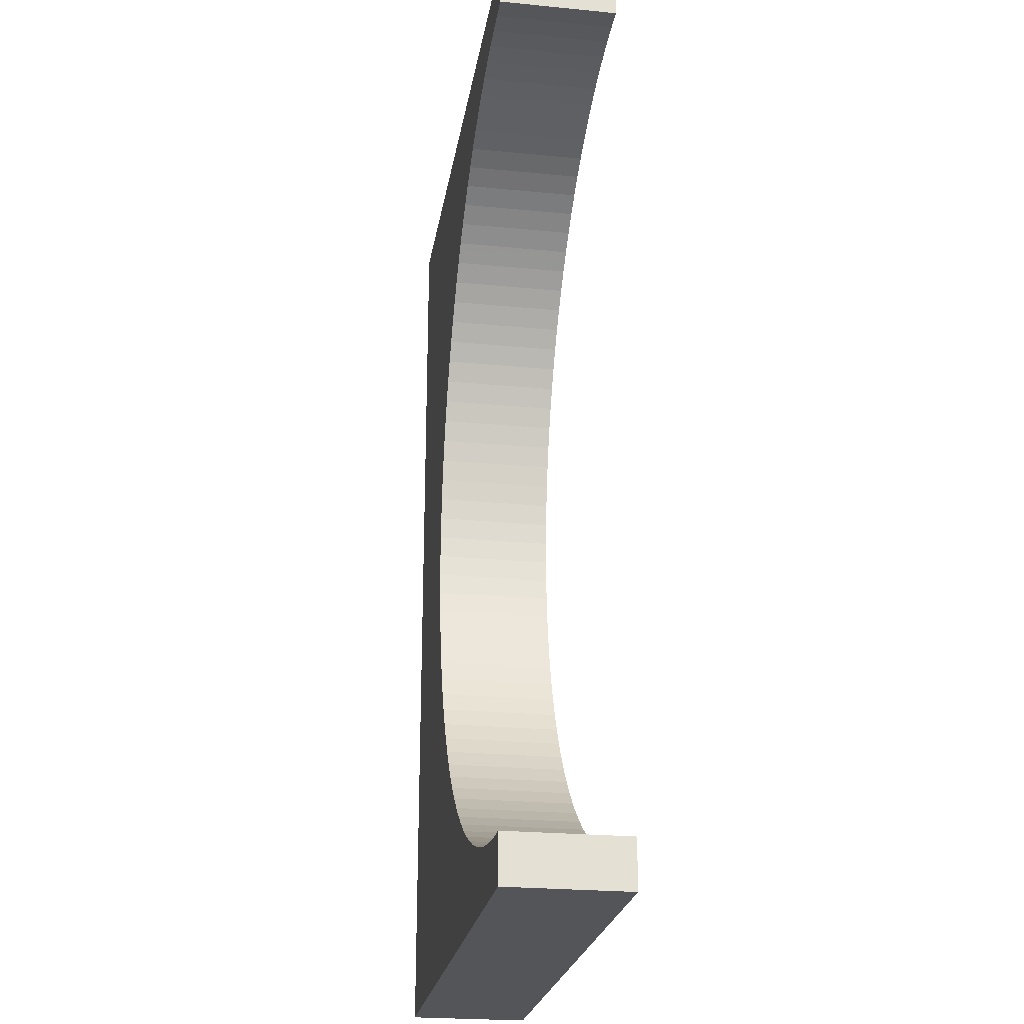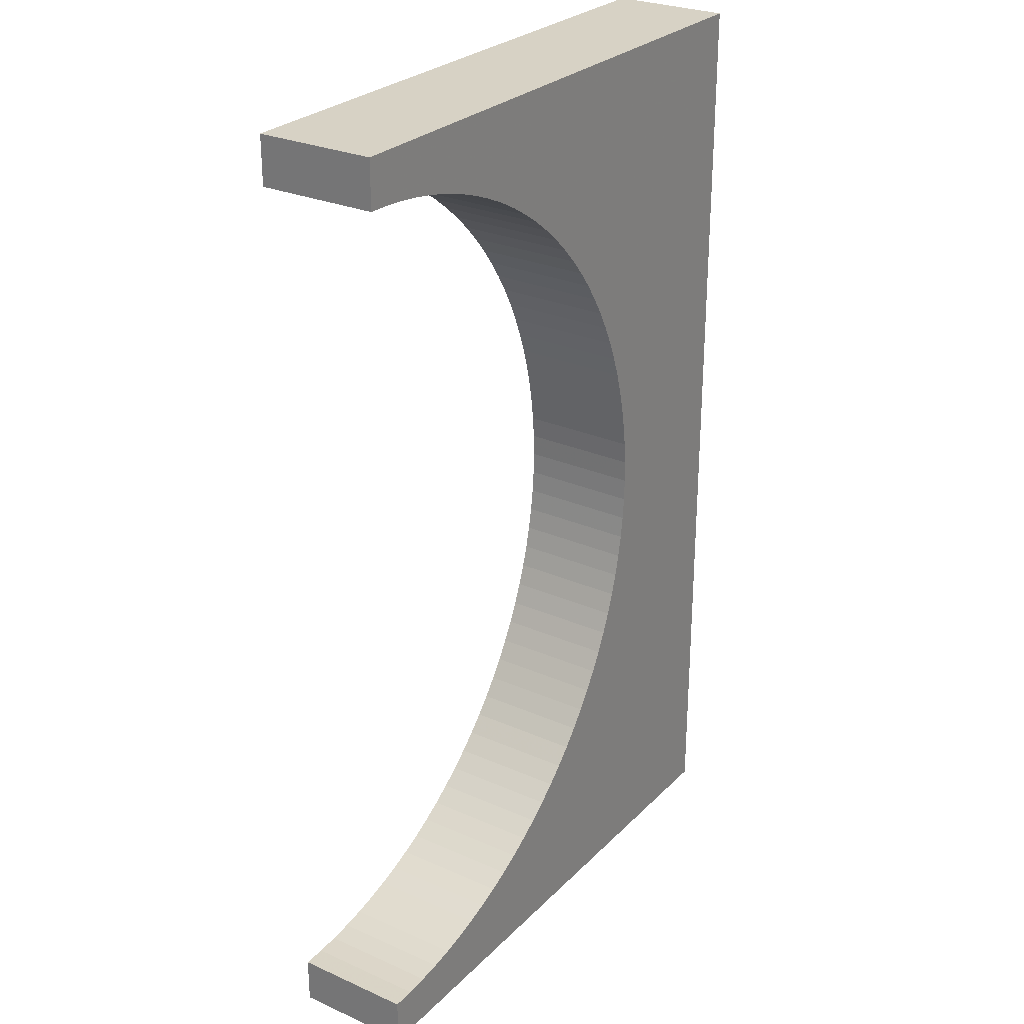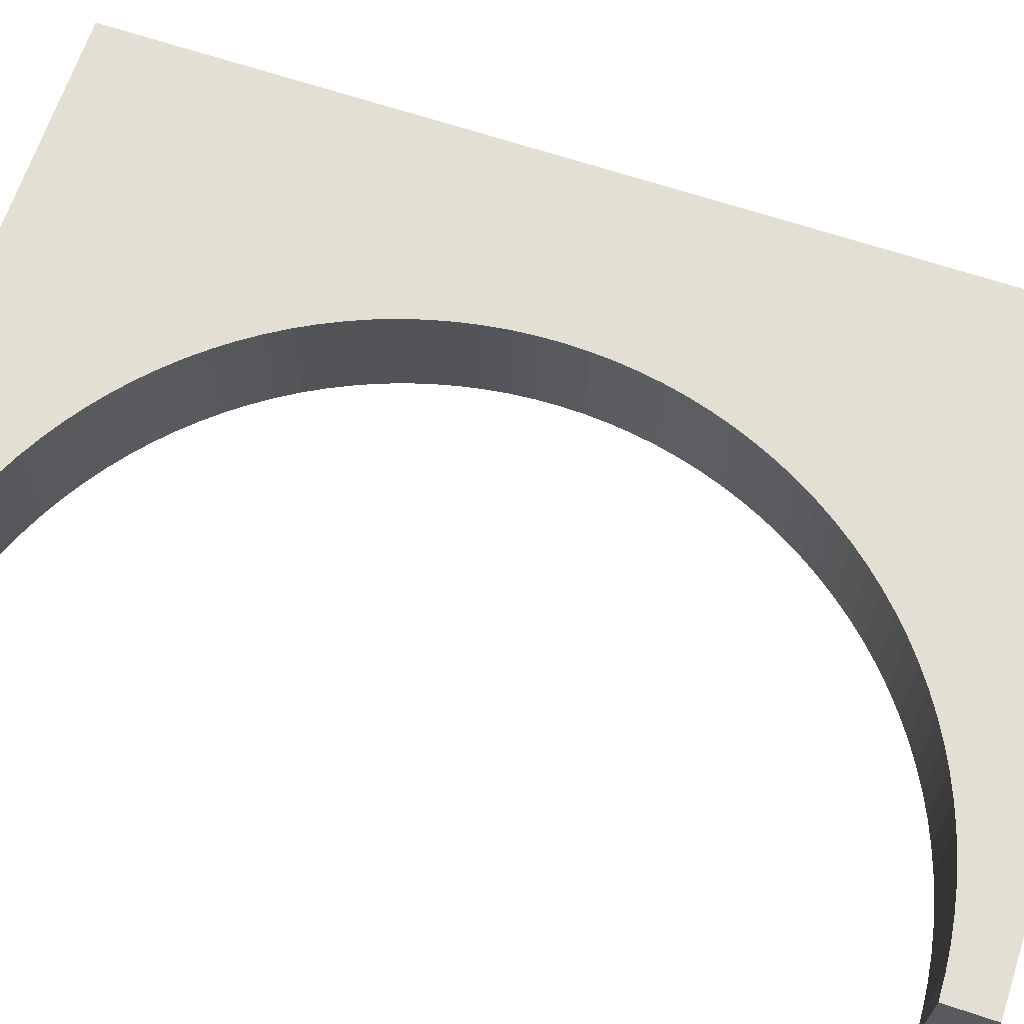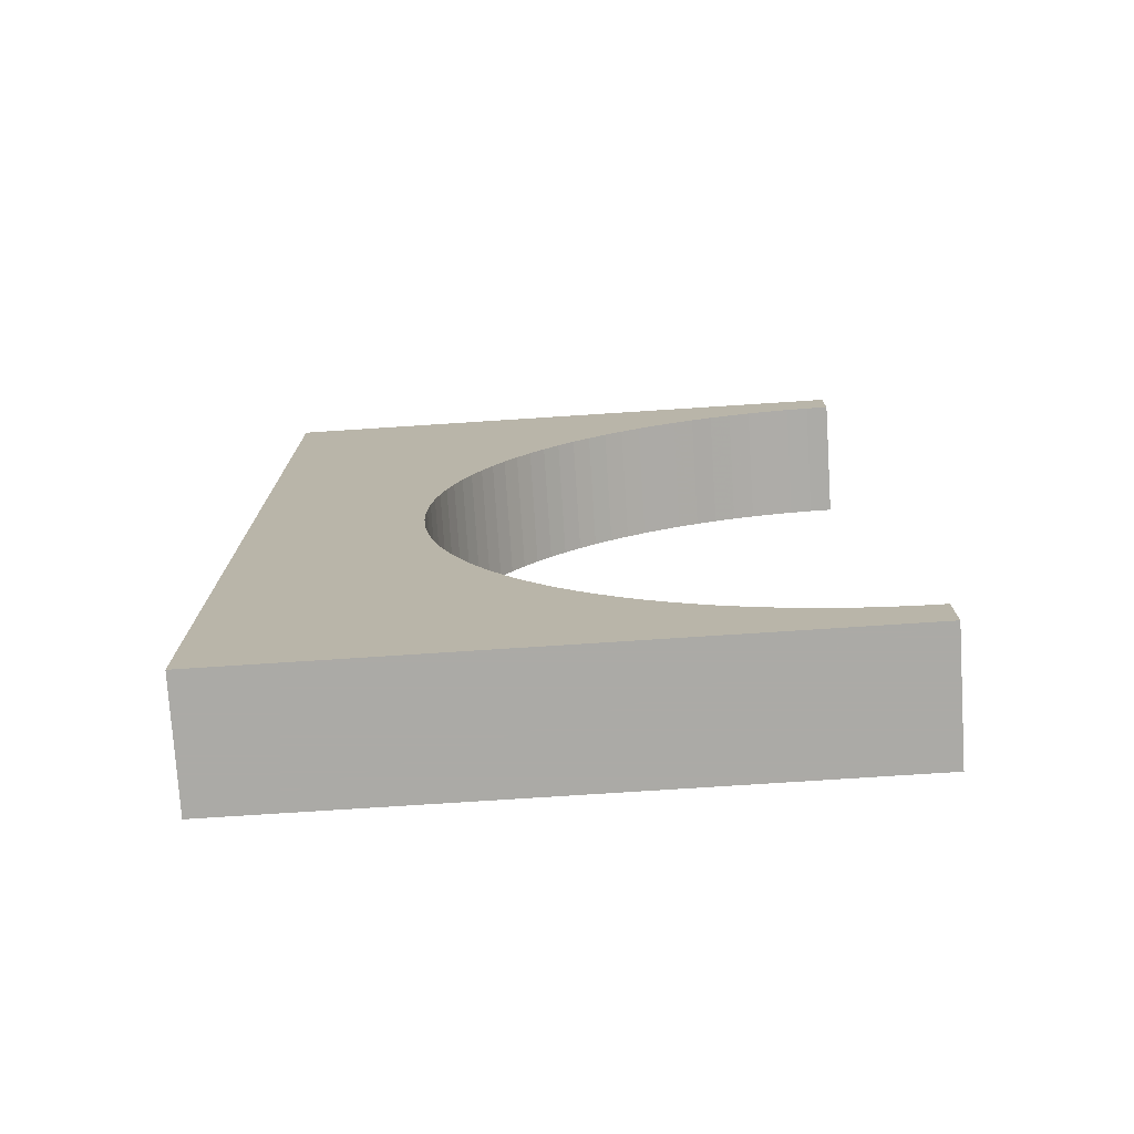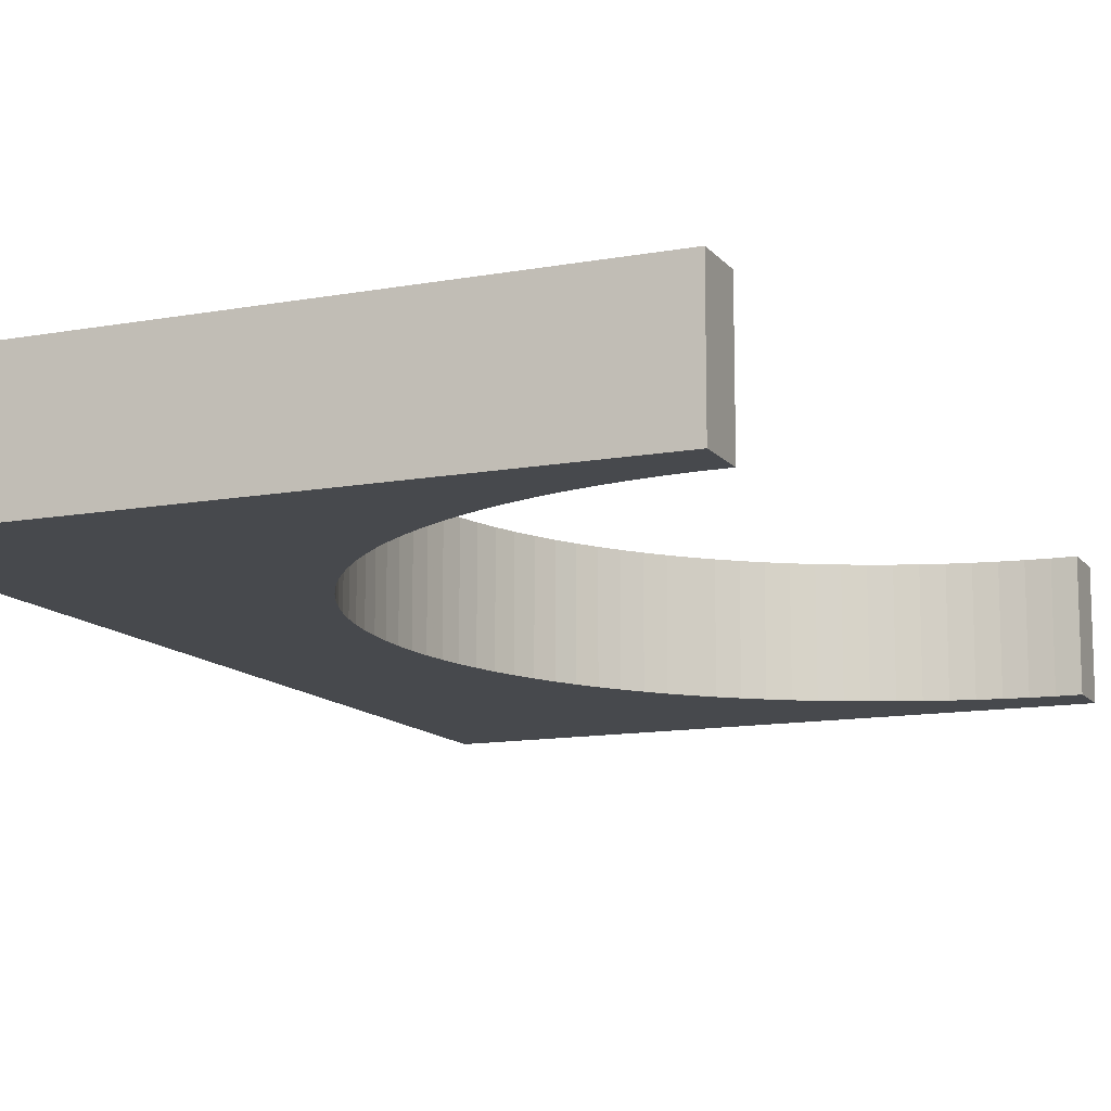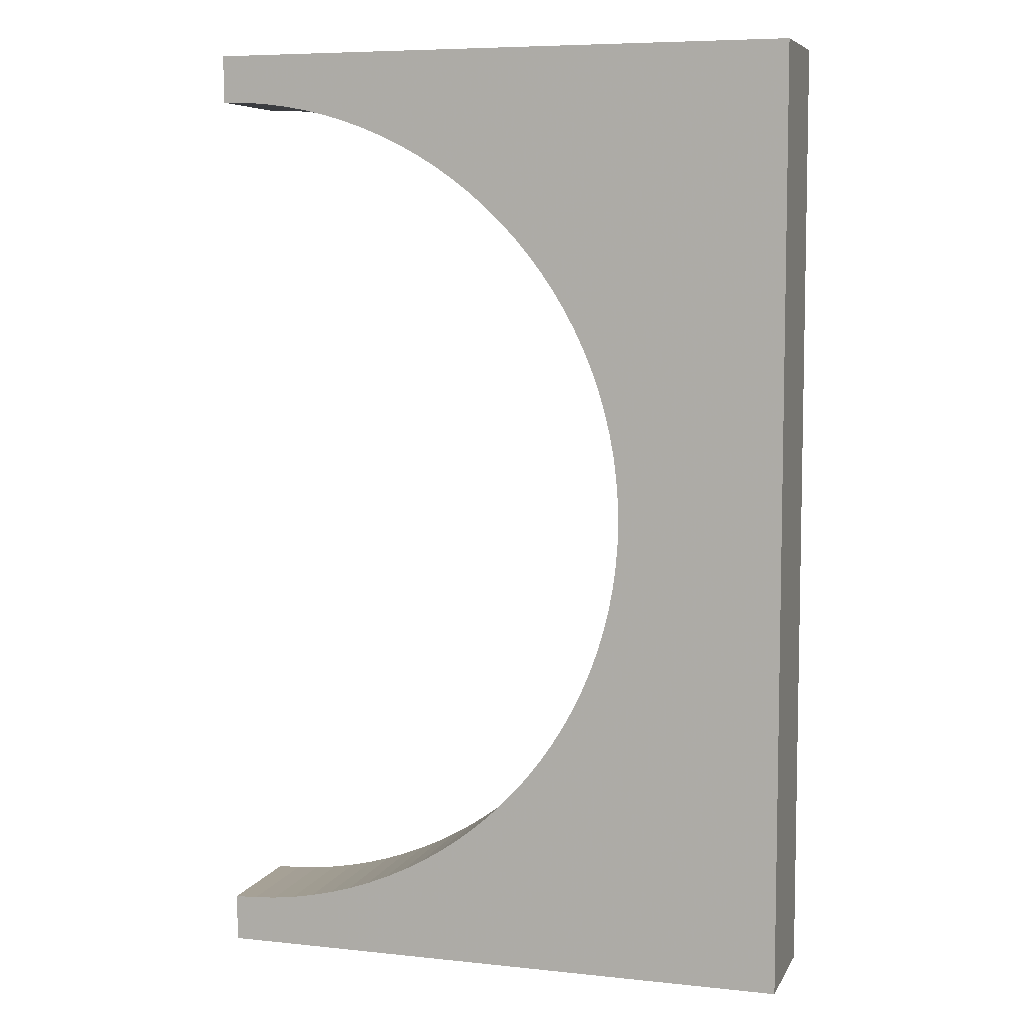
<metadata>
{"format":"obj","ext":"obj","renderer":"f3d","projection":"perspective","resolution":1024,"background":"white","views":[{"elev":-24.1,"azim":80.9,"up":"+Y"},{"elev":27.3,"azim":124.3,"up":"+Y"},{"elev":66.6,"azim":108.4,"up":"+Z"},{"elev":-75.9,"azim":3.7,"up":"+Y"},{"elev":-12.3,"azim":23.3,"up":"+Z"},{"elev":6.9,"azim":-162.8,"up":"+Y"}]}
</metadata>
<code>
v 0 80 10
v 0 80 0
v 0 0 0
v 0 0 10
v 50 0 0
v 50 0 10
v 23.25 15.91 10
v 24.54 14.54 10
v 25.91 13.25 10
v 22.02 17.34 10
v 50 80 10
v 48.12 75.95 10
v 50 76 10
v 46.24 75.8 10
v 44.37 75.56 10
v 27.34 12.02 10
v 42.52 75.21 10
v 40.68 74.77 10
v 38.88 74.24 10
v 20.88 18.84 10
v 28.84 10.88 10
v 19.81 20.39 10
v 30.39 9.808 10
v 18.82 22 10
v 32 8.823 10
v 17.92 23.66 10
v 18.82 58 10
v 19.81 59.61 10
v 17.92 56.34 10
v 17.11 54.64 10
v 16.39 52.9 10
v 15.76 51.12 10
v 15.23 49.32 10
v 33.66 7.924 10
v 14.79 47.48 10
v 14.44 45.63 10
v 14.2 43.76 10
v 14.05 41.88 10
v 14 40 10
v 17.11 25.36 10
v 35.36 7.112 10
v 20.88 61.16 10
v 16.39 27.1 10
v 37.1 6.391 10
v 22.02 62.66 10
v 15.76 28.88 10
v 23.25 64.09 10
v 38.88 5.762 10
v 15.23 30.68 10
v 24.54 65.46 10
v 25.91 66.75 10
v 14.79 32.52 10
v 27.34 67.98 10
v 14.44 34.37 10
v 28.84 69.12 10
v 30.39 70.19 10
v 40.68 5.227 10
v 42.52 4.787 10
v 32 71.18 10
v 44.37 4.443 10
v 14.2 36.24 10
v 33.66 72.08 10
v 46.24 4.197 10
v 35.36 72.89 10
v 14.05 38.12 10
v 37.1 73.61 10
v 48.12 4.049 10
v 50 4 10
v 50 80 0
v 24.54 14.54 0
v 23.25 15.91 0
v 25.91 13.25 0
v 22.02 17.34 0
v 50 76 0
v 48.12 75.95 0
v 46.24 75.8 0
v 44.37 75.56 0
v 27.34 12.02 0
v 42.52 75.21 0
v 40.68 74.77 0
v 38.88 74.24 0
v 20.88 18.84 0
v 28.84 10.88 0
v 19.81 20.39 0
v 30.39 9.808 0
v 18.82 22 0
v 32 8.823 0
v 17.92 23.66 0
v 19.81 59.61 0
v 18.82 58 0
v 17.92 56.34 0
v 17.11 54.64 0
v 16.39 52.9 0
v 15.76 51.12 0
v 15.23 49.32 0
v 33.66 7.924 0
v 14.79 47.48 0
v 14.44 45.63 0
v 14.2 43.76 0
v 14.05 41.88 0
v 14 40 0
v 17.11 25.36 0
v 35.36 7.112 0
v 20.88 61.16 0
v 16.39 27.1 0
v 37.1 6.391 0
v 22.02 62.66 0
v 15.76 28.88 0
v 23.25 64.09 0
v 38.88 5.762 0
v 15.23 30.68 0
v 24.54 65.46 0
v 25.91 66.75 0
v 14.79 32.52 0
v 27.34 67.98 0
v 14.44 34.37 0
v 28.84 69.12 0
v 30.39 70.19 0
v 40.68 5.227 0
v 42.52 4.787 0
v 32 71.18 0
v 44.37 4.443 0
v 14.2 36.24 0
v 33.66 72.08 0
v 46.24 4.197 0
v 35.36 72.89 0
v 14.05 38.12 0
v 37.1 73.61 0
v 48.12 4.049 0
v 50 4 0
f 1 2 3
f 1 3 4
f 3 5 6
f 4 3 6
f 7 4 8
f 9 8 4
f 10 4 7
f 11 12 13
f 11 14 12
f 11 15 14
f 16 9 4
f 11 17 15
f 11 18 17
f 11 19 18
f 20 4 10
f 11 1 19
f 21 16 4
f 22 4 20
f 23 21 4
f 24 4 22
f 25 23 4
f 26 4 24
f 1 27 28
f 1 29 27
f 1 30 29
f 1 31 30
f 1 32 31
f 1 33 32
f 34 25 4
f 1 35 33
f 1 36 35
f 1 37 36
f 1 38 37
f 1 39 38
f 1 4 39
f 40 4 26
f 41 34 4
f 42 1 28
f 43 4 40
f 44 41 4
f 45 1 42
f 46 4 43
f 47 1 45
f 48 44 4
f 49 4 46
f 50 1 47
f 51 1 50
f 52 4 49
f 53 1 51
f 54 4 52
f 55 1 53
f 56 1 55
f 6 48 4
f 6 57 48
f 6 58 57
f 59 1 56
f 6 60 58
f 61 4 54
f 62 1 59
f 63 60 6
f 64 1 62
f 65 4 61
f 66 1 64
f 67 63 6
f 19 1 66
f 39 4 65
f 68 67 6
f 11 69 2
f 11 2 1
f 70 3 71
f 3 70 72
f 71 3 73
f 74 75 69
f 75 76 69
f 76 77 69
f 3 72 78
f 77 79 69
f 79 80 69
f 80 81 69
f 73 3 82
f 81 2 69
f 3 78 83
f 82 3 84
f 3 83 85
f 84 3 86
f 3 85 87
f 86 3 88
f 89 90 2
f 90 91 2
f 91 92 2
f 92 93 2
f 93 94 2
f 94 95 2
f 3 87 96
f 95 97 2
f 97 98 2
f 98 99 2
f 99 100 2
f 100 101 2
f 101 3 2
f 88 3 102
f 3 96 103
f 89 2 104
f 102 3 105
f 3 103 106
f 104 2 107
f 105 3 108
f 107 2 109
f 3 106 110
f 108 3 111
f 109 2 112
f 112 2 113
f 111 3 114
f 113 2 115
f 114 3 116
f 115 2 117
f 117 2 118
f 3 110 5
f 110 119 5
f 119 120 5
f 118 2 121
f 120 122 5
f 116 3 123
f 121 2 124
f 5 122 125
f 124 2 126
f 123 3 127
f 126 2 128
f 5 125 129
f 128 2 81
f 127 3 101
f 5 129 130
f 68 5 130
f 6 5 68
f 11 74 69
f 13 74 11
f 75 74 13
f 75 13 12
f 76 75 12
f 76 12 14
f 76 14 15
f 77 76 15
f 77 15 17
f 79 77 17
f 79 17 18
f 80 79 18
f 80 18 19
f 81 80 19
f 81 19 66
f 128 81 66
f 128 66 64
f 126 128 64
f 126 64 62
f 124 126 62
f 124 62 59
f 121 124 59
f 118 121 56
f 121 59 56
f 117 118 55
f 118 56 55
f 115 117 55
f 115 55 53
f 113 115 51
f 115 53 51
f 112 113 50
f 113 51 50
f 109 112 47
f 112 50 47
f 107 109 45
f 109 47 45
f 104 107 42
f 107 45 42
f 89 104 28
f 104 42 28
f 89 28 27
f 90 89 27
f 90 27 29
f 91 90 29
f 91 29 30
f 92 91 30
f 92 30 31
f 93 92 31
f 93 31 32
f 94 93 32
f 95 94 32
f 95 32 33
f 95 33 35
f 97 95 35
f 97 35 36
f 98 97 36
f 98 36 37
f 99 98 37
f 99 37 38
f 100 99 38
f 100 38 39
f 101 100 39
f 101 39 65
f 127 101 65
f 127 65 61
f 123 127 61
f 123 61 54
f 116 123 54
f 116 54 52
f 114 116 52
f 114 52 49
f 111 114 49
f 111 49 46
f 108 111 46
f 108 46 43
f 105 108 43
f 102 105 43
f 102 43 40
f 102 40 26
f 88 102 26
f 86 88 24
f 88 26 24
f 84 86 22
f 82 84 22
f 86 24 22
f 82 22 20
f 73 82 10
f 82 20 10
f 73 10 7
f 71 73 7
f 70 71 8
f 71 7 8
f 72 70 9
f 70 8 9
f 78 72 9
f 78 9 16
f 83 78 21
f 78 16 21
f 85 83 23
f 83 21 23
f 87 85 25
f 85 23 25
f 96 87 34
f 87 25 34
f 103 96 41
f 96 34 41
f 106 103 44
f 103 41 44
f 110 106 48
f 106 44 48
f 119 110 57
f 110 48 57
f 120 119 58
f 119 57 58
f 122 120 60
f 120 58 60
f 125 122 63
f 122 60 63
f 129 125 67
f 125 63 67
f 129 67 68
f 130 129 68

</code>
